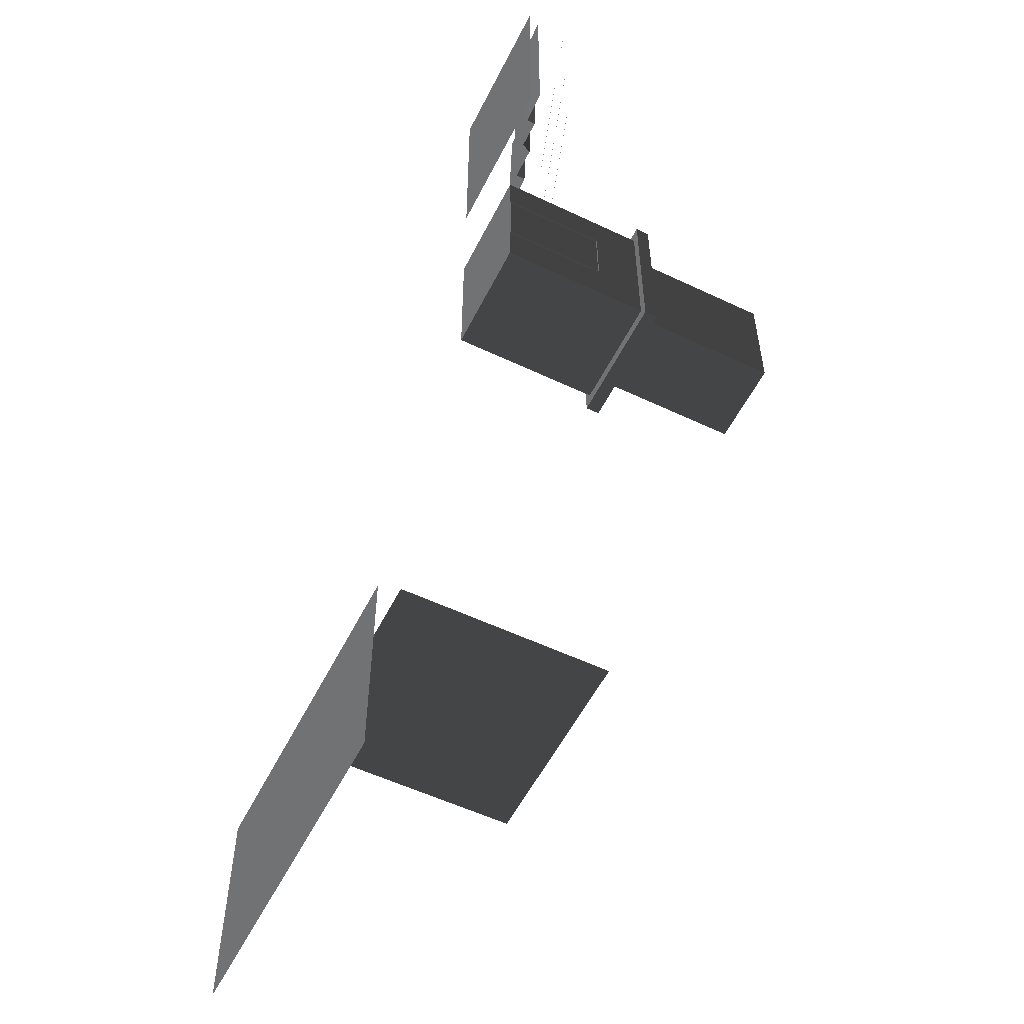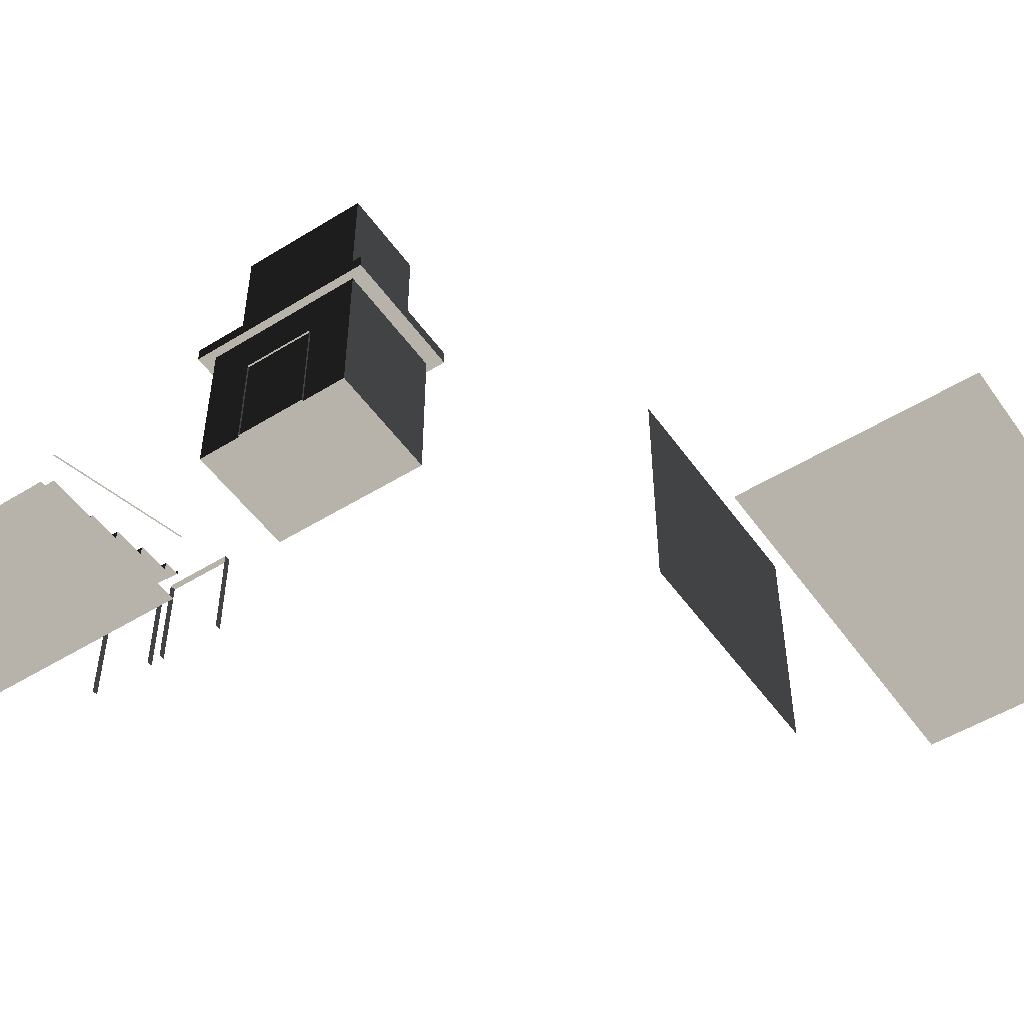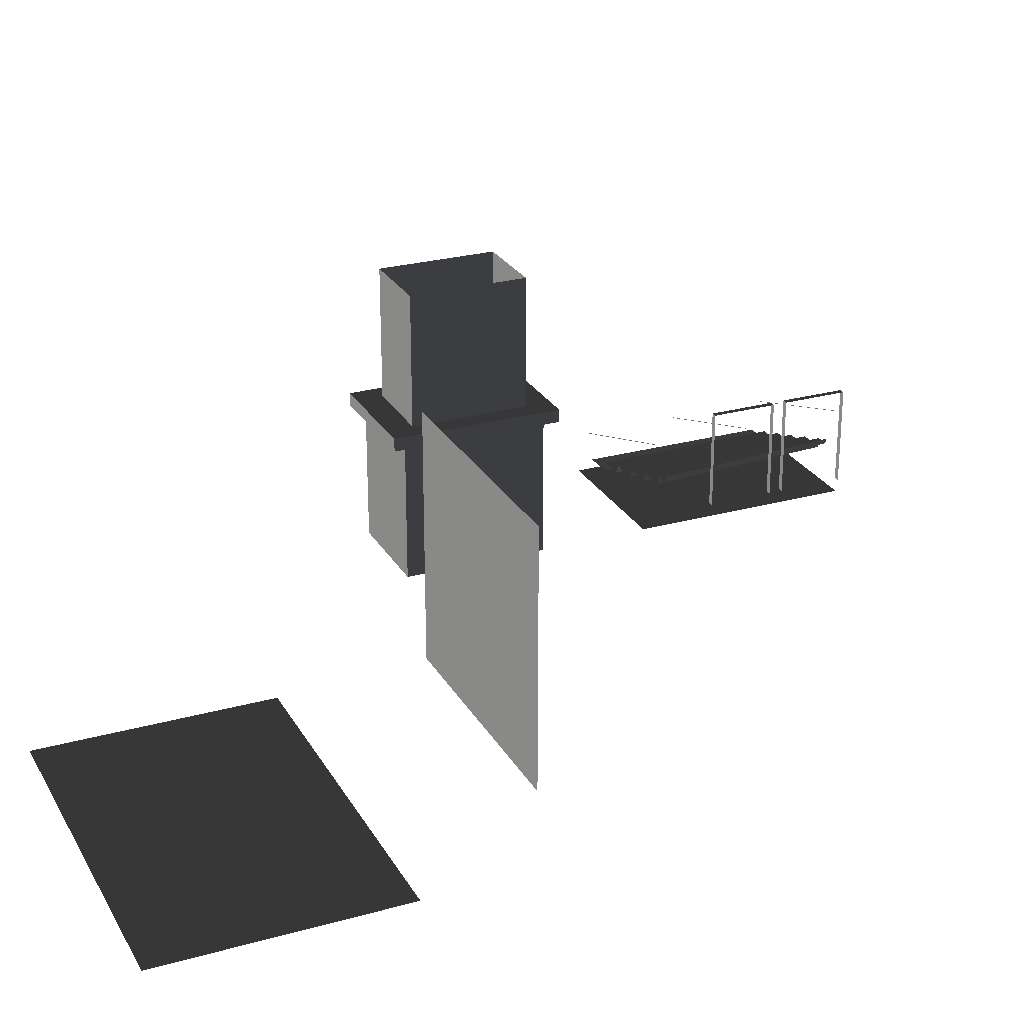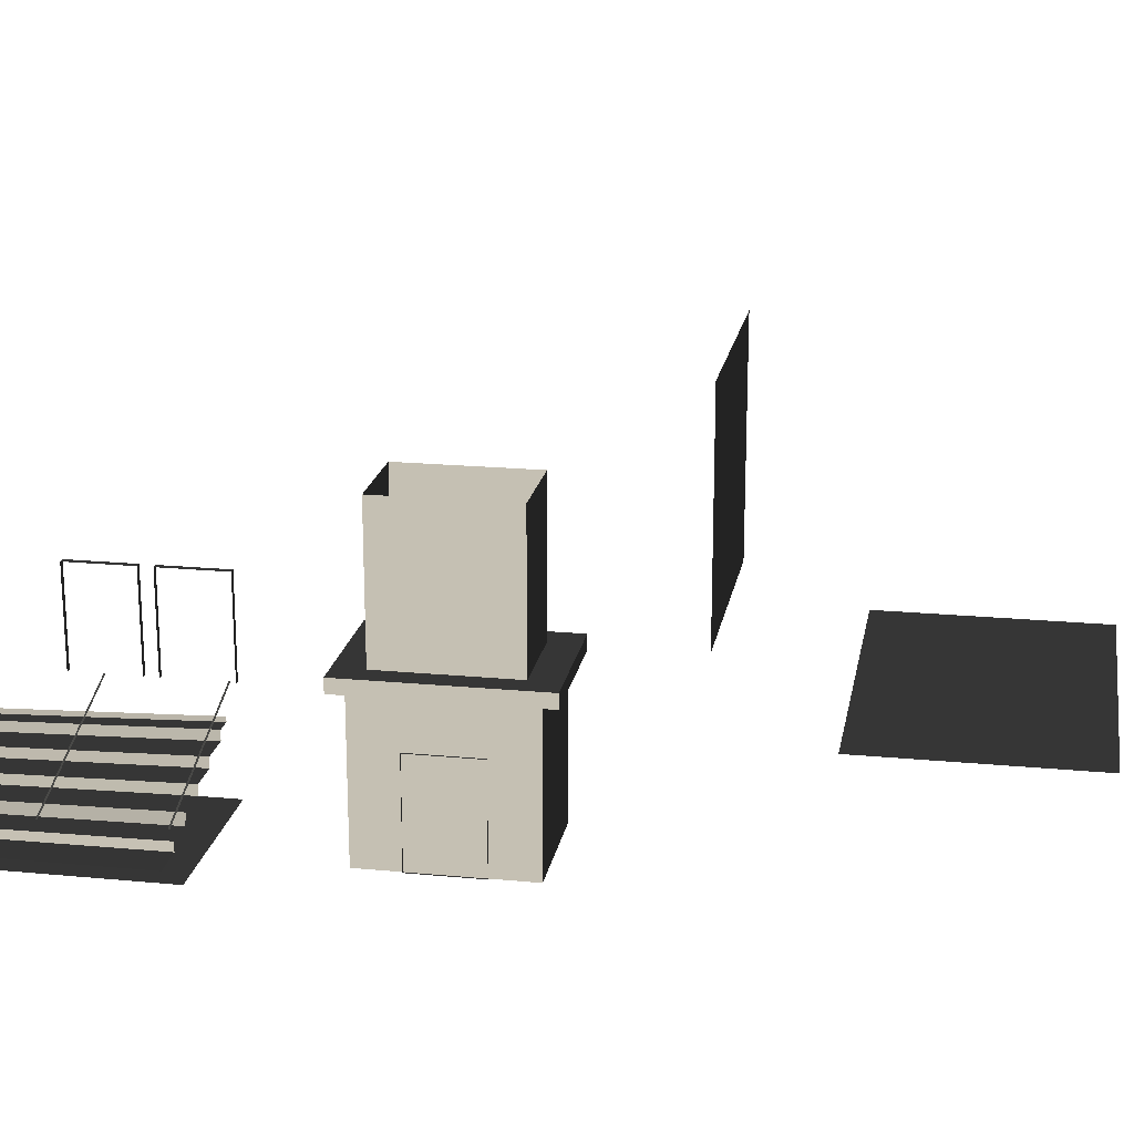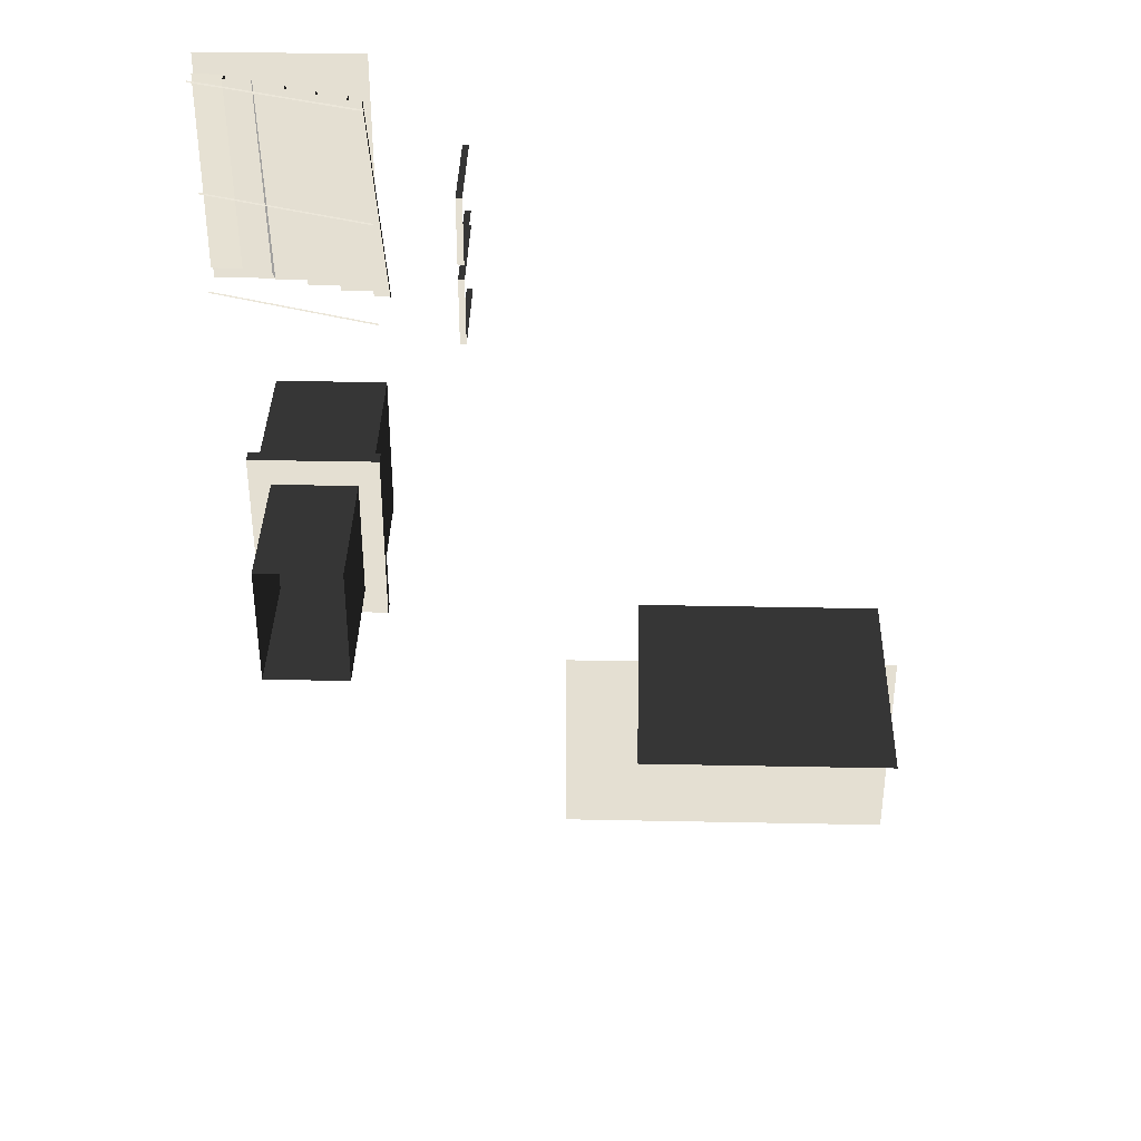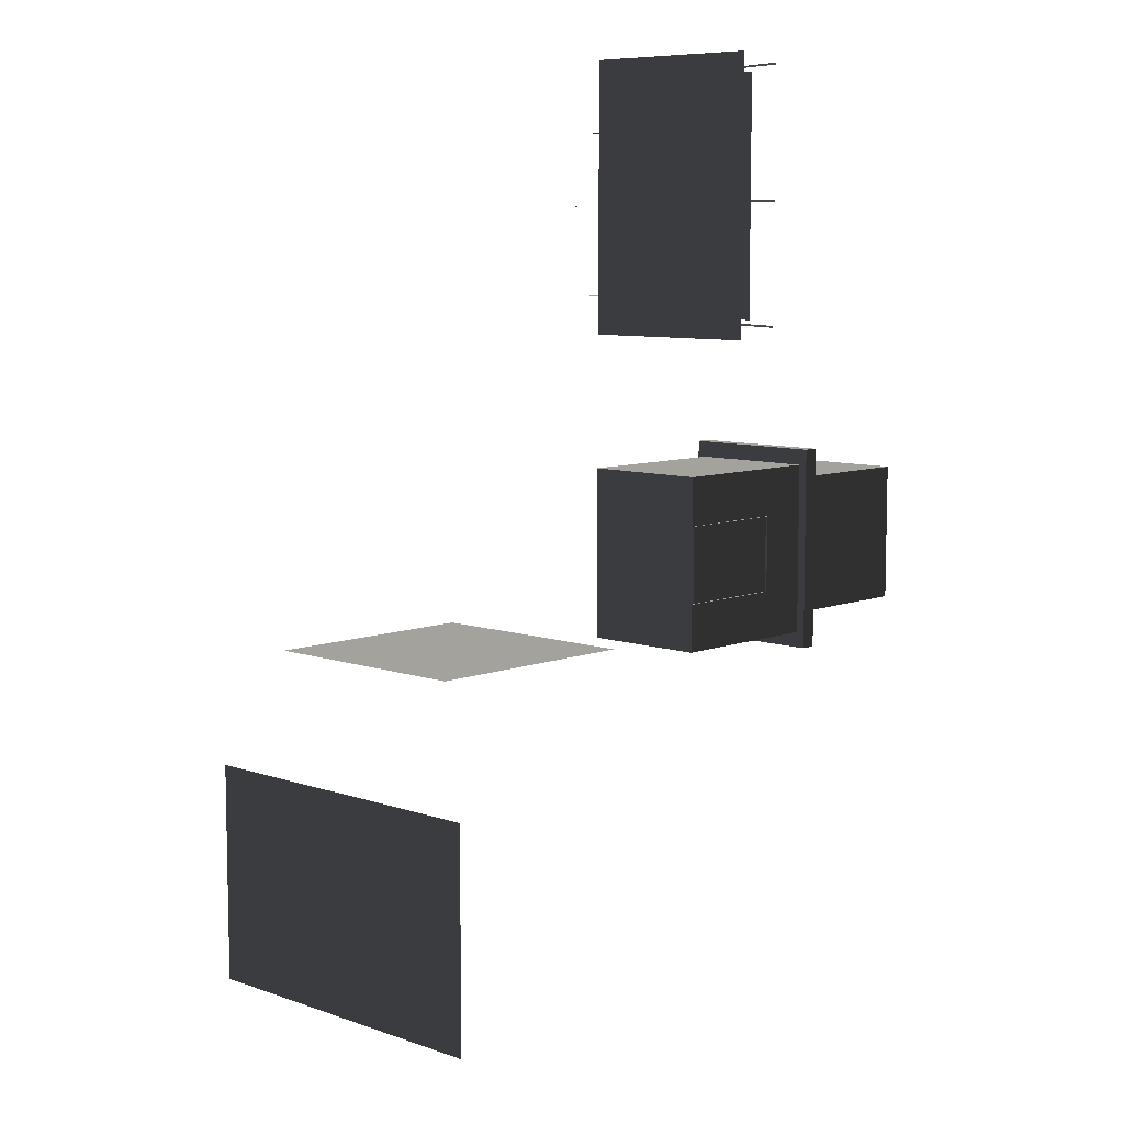
<metadata>
{"format":"obj","ext":"obj","renderer":"f3d","projection":"perspective","resolution":1024,"background":"white","views":[{"elev":-55.5,"azim":-116.5,"up":"+Y"},{"elev":-50.8,"azim":-55.9,"up":"+Z"},{"elev":26.0,"azim":66.2,"up":"+Z"},{"elev":19.4,"azim":-79.9,"up":"+Z"},{"elev":37.1,"azim":1.5,"up":"+Y"},{"elev":8.1,"azim":-136.3,"up":"+Y"}]}
</metadata>
<code>
v -1.12 10.97 -0.1493
v -5.161 10.97 -0.1493
v -5.161 5.069 -0.1493
v -1.12 5.069 -0.1493
v 3.368 -6.732 -0.1494
v 3.368 -12.62 -0.1494
v 12.34 -12.62 -0.1494
v 12.34 -6.732 -0.1494
v 11.49 -3.726 1.219
v 11.49 -3.726 7.399
v 5.296 -3.726 7.399
v 5.296 -3.726 1.219
v -4.354 5.485 0.1304
v -5.161 5.485 0.1086
v -5.161 10.55 0.1086
v -4.392 10.55 0.1304
v -0.7036 5.485 1.362
v -1.109 5.485 1.362
v -1.487 10.55 1.362
v -1.12 10.55 1.362
v -1.109 5.485 1.362
v -1.128 5.485 1.111
v -1.468 10.55 1.111
v -1.487 10.55 1.362
v -1.128 5.485 1.111
v -1.919 5.485 1.111
v -2.222 10.55 1.111
v -1.468 10.55 1.111
v -1.919 5.485 1.111
v -1.938 5.485 0.8605
v -2.203 10.55 0.8605
v -2.222 10.55 1.111
v -1.938 5.485 0.8605
v -2.73 5.485 0.8605
v -2.957 10.55 0.8605
v -2.203 10.55 0.8605
v -2.73 5.485 0.8605
v -2.749 5.485 0.6098
v -2.938 10.55 0.6098
v -2.957 10.55 0.8605
v -2.749 5.485 0.6098
v -3.54 5.485 0.6098
v -3.692 10.55 0.6098
v -2.938 10.55 0.6098
v -3.54 5.485 0.6098
v -3.644 5.485 0.3592
v -3.758 10.55 0.3592
v -3.692 10.55 0.6098
v -3.644 5.485 0.3592
v -4.351 5.485 0.3592
v -4.426 10.55 0.3592
v -3.758 10.55 0.3592
v -4.351 5.485 0.3592
v -4.354 5.485 0.1304
v -4.392 10.55 0.1304
v -4.426 10.55 0.3592
v -1.12 10.55 1.487
v -0.7036 5.485 1.487
v -0.7036 5.485 1.362
v -1.12 10.55 1.362
v -1.092 -1.68 3.528
v -1.092 2.121 3.528
v -1.092 2.121 -0.1493
v -1.092 -1.68 -0.1493
v -3.867 -1.68 3.528
v -3.867 -1.68 -0.1493
v -3.867 2.121 -0.1493
v -3.867 2.121 3.528
v -1.092 2.121 3.528
v -3.867 2.121 3.528
v -3.867 2.121 -0.1493
v -1.092 2.121 -0.1493
v -3.867 -1.68 3.528
v -4.057 -2.032 3.528
v -0.9019 -2.032 3.528
v -1.092 -1.68 3.528
v -0.9019 2.474 3.528
v -1.092 2.121 3.528
v -4.057 2.474 3.528
v -3.867 2.121 3.528
v -1.092 2.121 -0.1493
v -3.867 2.121 -0.1493
v -3.867 -1.68 -0.1493
v -1.092 -1.68 -0.1493
v -1.092 -1.68 -0.1493
v -3.867 -1.68 -0.1493
v -3.867 -1.68 3.528
v -1.092 -1.68 3.528
v -1.438 1.776 3.866
v -1.438 1.776 7.359
v -3.521 1.776 7.359
v -3.521 1.776 3.866
v -1.438 1.776 3.866
v -0.9019 2.474 3.866
v -0.9019 -2.032 3.866
v -1.438 -1.334 3.866
v -3.521 1.776 3.866
v -4.057 2.474 3.866
v -4.057 -2.032 3.866
v -3.521 -1.334 3.866
v -0.9019 -2.032 3.528
v -0.9019 -2.032 3.866
v -0.9019 2.474 3.866
v -0.9019 2.474 3.528
v -4.057 -2.032 3.528
v -4.057 -2.032 3.866
v -0.9019 -2.032 3.866
v -0.9019 -2.032 3.528
v -0.9019 2.474 3.528
v -0.9019 2.474 3.866
v -4.057 2.474 3.866
v -4.057 2.474 3.528
v -4.057 2.474 3.528
v -4.057 2.474 3.866
v -4.057 -2.032 3.866
v -4.057 -2.032 3.528
v -1.438 -1.334 3.866
v -1.438 -1.334 7.359
v -1.438 1.776 7.359
v -1.438 1.776 3.866
v -3.521 -1.334 3.866
v -3.521 -1.334 7.359
v -1.438 -1.334 7.359
v -1.438 -1.334 3.866
v -3.521 1.776 3.866
v -3.521 1.776 7.359
v -3.521 -1.334 7.359
v -3.521 -1.334 3.866
v -3.91 1.062 -0.1493
v -3.91 -0.62 -0.1493
v -3.808 -0.62 -0.1493
v -3.808 1.062 -0.1493
v -3.91 -0.62 -0.1493
v -3.91 -0.62 2.352
v -3.808 -0.62 2.352
v -3.808 -0.62 -0.1493
v -3.91 1.062 2.352
v -3.91 1.062 -0.1493
v -3.808 1.062 -0.1493
v -3.808 1.062 2.352
v -3.91 -0.62 2.352
v -3.91 1.062 2.352
v -3.808 1.062 2.352
v -3.808 -0.62 2.352
v 1.096 7.857 1.471
v 1.096 7.857 3.972
v 1.246 7.857 3.972
v 1.246 7.857 1.471
v 1.096 9.539 3.972
v 1.096 9.539 1.471
v 1.246 9.539 1.471
v 1.246 9.539 3.972
v 1.096 7.857 3.972
v 1.096 9.539 3.972
v 1.246 9.539 3.972
v 1.246 7.857 3.972
v 1.096 5.817 1.471
v 1.096 5.817 3.972
v 1.246 5.816 3.972
v 1.246 5.816 1.471
v 1.096 7.498 3.972
v 1.096 7.498 1.471
v 1.246 7.498 1.471
v 1.246 7.498 3.972
v 1.096 5.817 3.972
v 1.096 7.498 3.972
v 1.246 7.498 3.972
v 1.246 5.816 3.972
v -5.112 7.977 0.9705
v -5.112 7.935 0.9705
v -0.918 7.935 2.349
v -0.918 7.977 2.349
v -5.112 10.79 0.9705
v -5.112 10.75 0.9705
v -0.918 10.75 2.349
v -0.918 10.79 2.349
v -5.112 5.337 0.9705
v -5.112 5.295 0.9705
v -0.918 5.295 2.349
v -0.918 5.337 2.349
v -5.112 7.977 0.9705
v -0.918 7.977 2.349
v -0.918 7.935 2.349
v -5.112 7.935 0.9705
v -5.112 10.79 0.9705
v -0.918 10.79 2.349
v -0.918 10.75 2.349
v -5.112 10.75 0.9705
v -5.112 5.337 0.9705
v -0.918 5.337 2.349
v -0.918 5.295 2.349
v -5.112 5.295 0.9705
g Building_t8.024_36063_214
f 1 3 2
f 1 4 3
f 5 7 6
f 5 8 7
f 9 11 10
f 9 12 11
f 13 15 14
f 13 16 15
f 17 19 18
f 17 20 19
f 21 23 22
f 21 24 23
f 25 27 26
f 25 28 27
f 29 31 30
f 29 32 31
f 33 35 34
f 33 36 35
f 37 39 38
f 37 40 39
f 41 43 42
f 41 44 43
f 45 47 46
f 45 48 47
f 49 51 50
f 49 52 51
f 53 55 54
f 53 56 55
f 57 59 58
f 57 60 59
f 61 63 62
f 61 64 63
f 65 67 66
f 65 68 67
f 69 71 70
f 69 72 71
f 73 75 74
f 73 76 75
f 76 77 75
f 76 78 77
f 78 79 77
f 78 80 79
f 80 74 79
f 80 73 74
f 81 83 82
f 81 84 83
f 85 87 86
f 85 88 87
f 89 91 90
f 89 92 91
f 93 95 94
f 93 96 95
f 97 93 94
f 97 94 98
f 96 99 95
f 96 100 99
f 100 98 99
f 100 97 98
f 101 103 102
f 101 104 103
f 105 107 106
f 105 108 107
f 109 111 110
f 109 112 111
f 113 115 114
f 113 116 115
f 117 119 118
f 117 120 119
f 121 123 122
f 121 124 123
f 125 127 126
f 125 128 127
f 129 131 130
f 129 132 131
f 133 135 134
f 133 136 135
f 137 139 138
f 137 140 139
f 141 143 142
f 141 144 143
f 145 147 146
f 145 148 147
f 149 151 150
f 149 152 151
f 153 155 154
f 153 156 155
f 157 159 158
f 157 160 159
f 161 163 162
f 161 164 163
f 165 167 166
f 165 168 167
f 169 171 170
f 169 172 171
f 173 175 174
f 173 176 175
f 177 179 178
f 177 180 179
f 181 183 182
f 181 184 183
f 185 187 186
f 185 188 187
f 189 191 190
f 189 192 191

</code>
